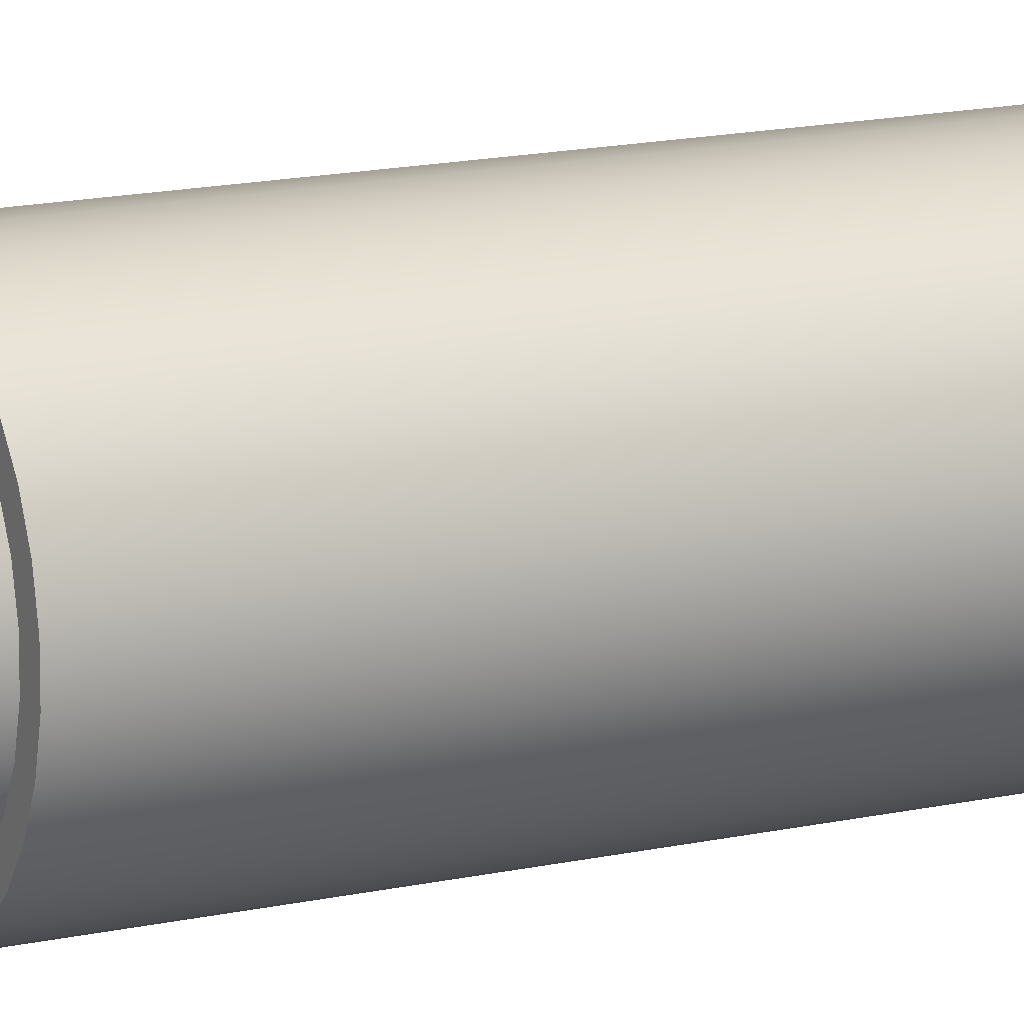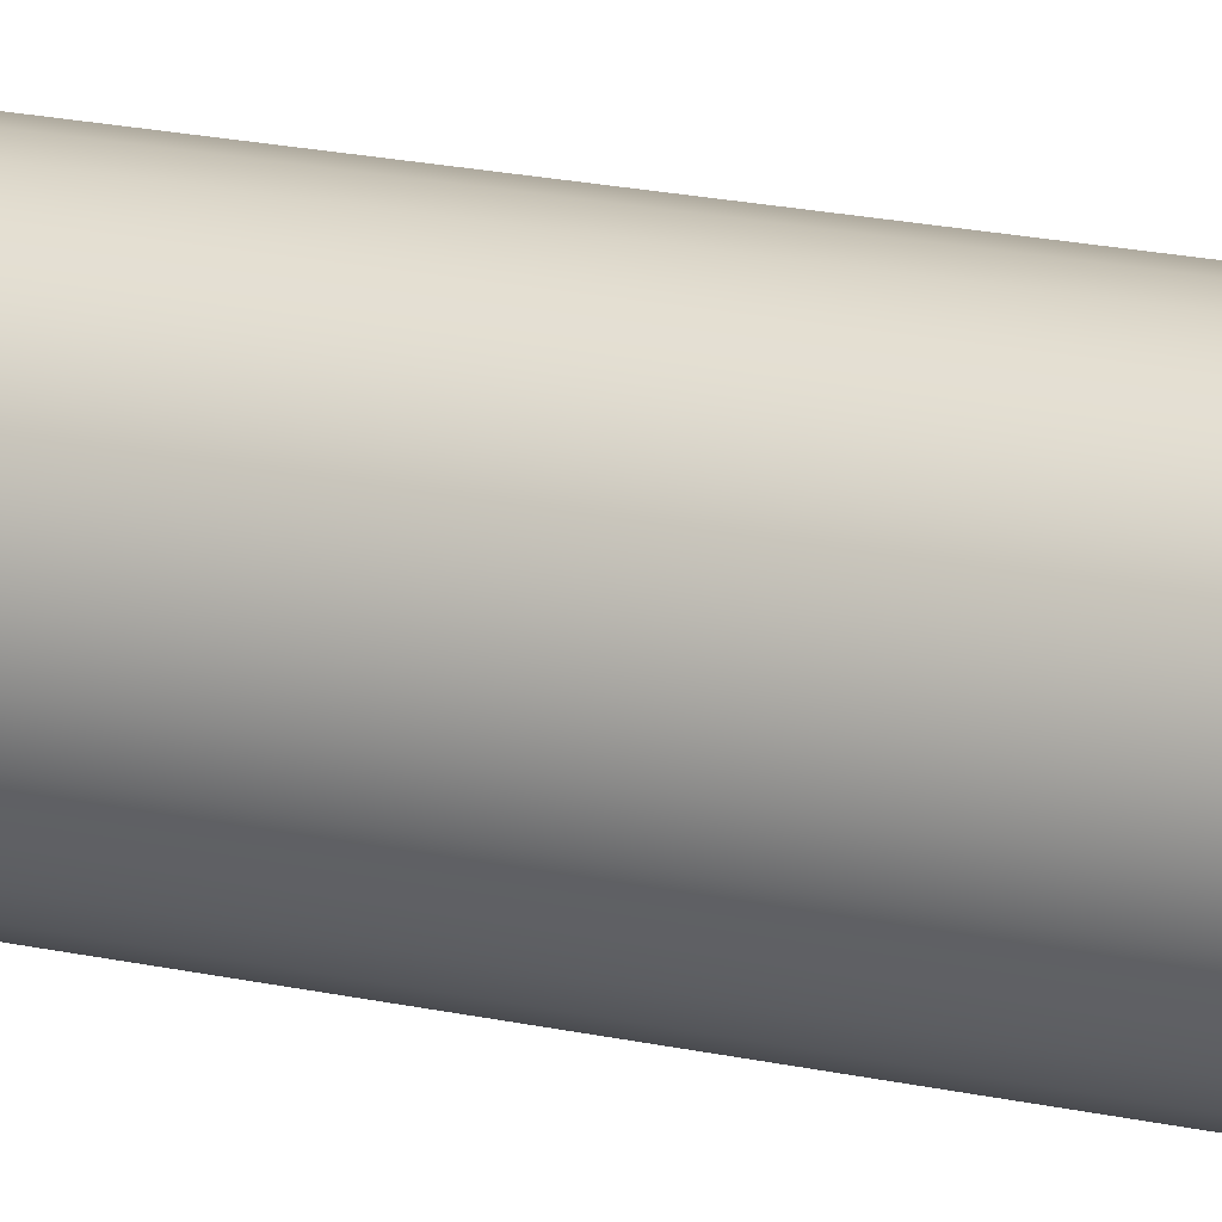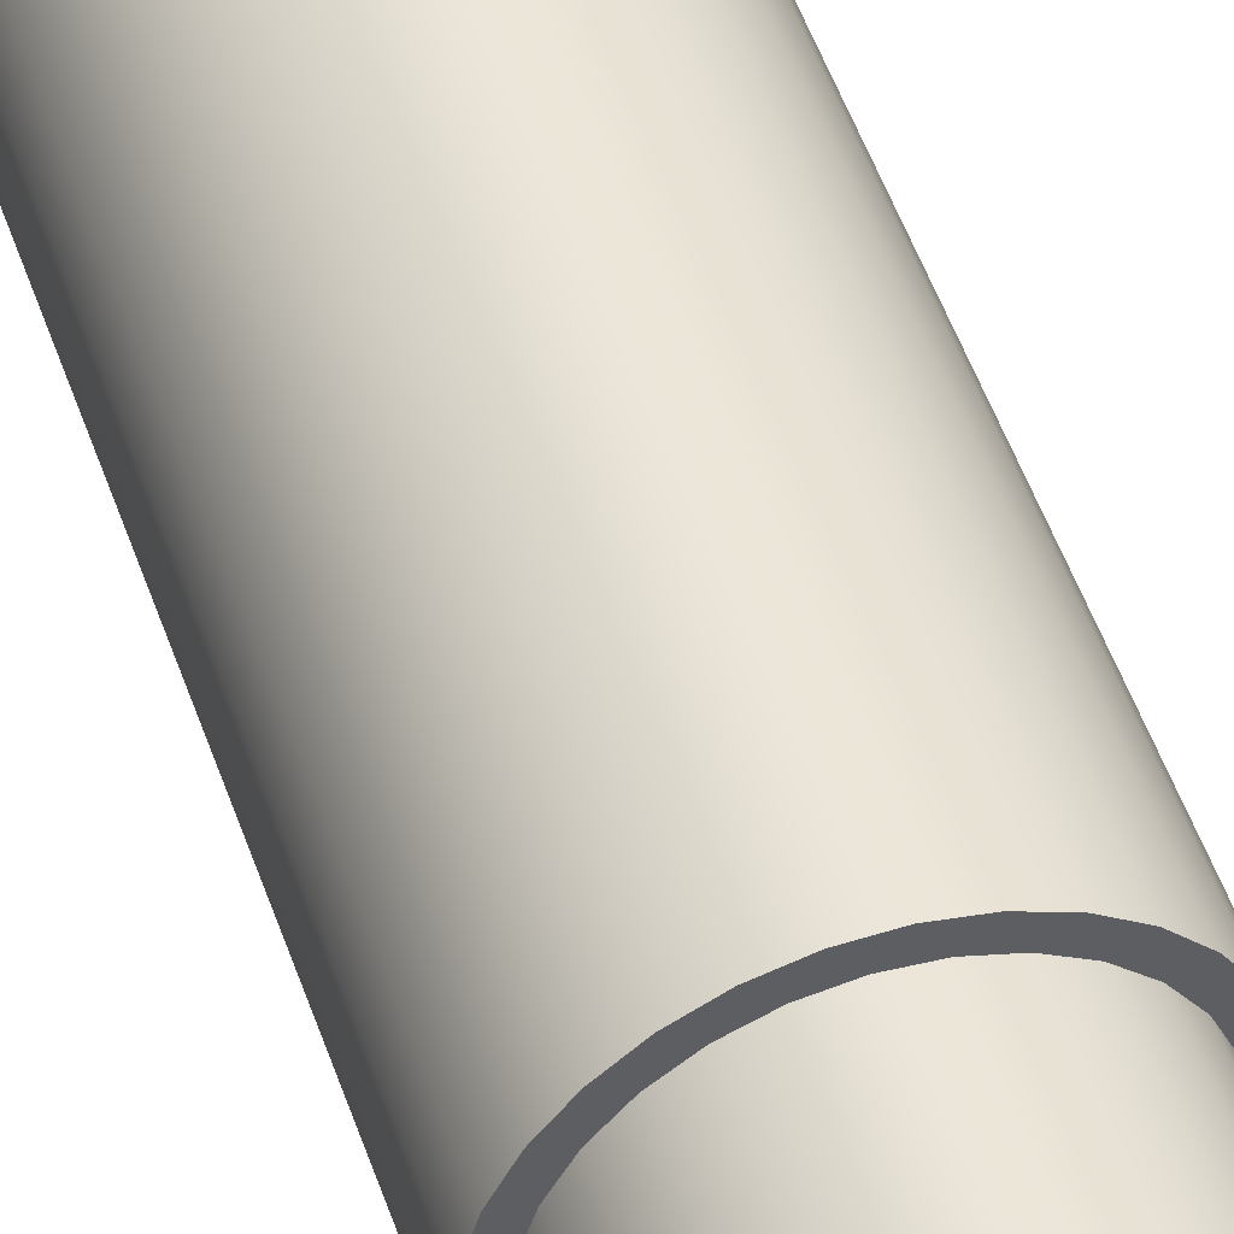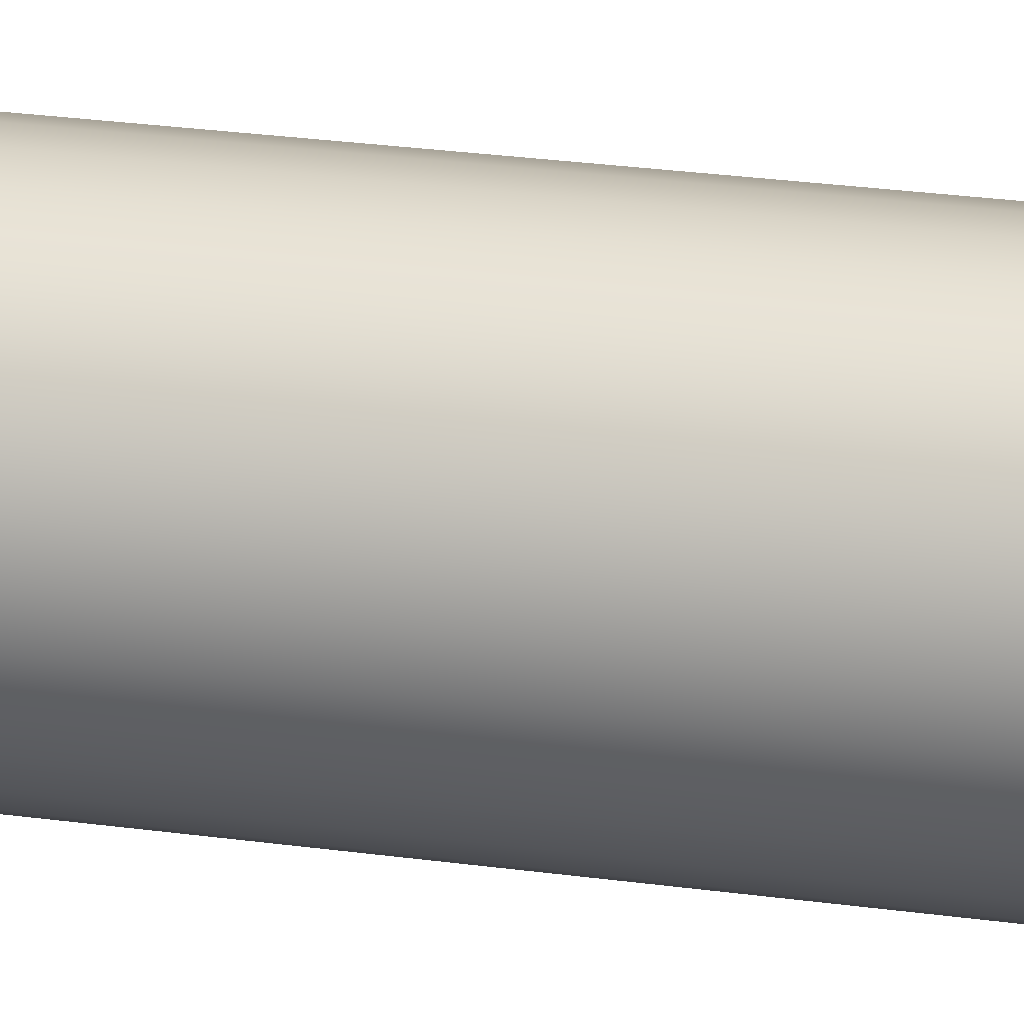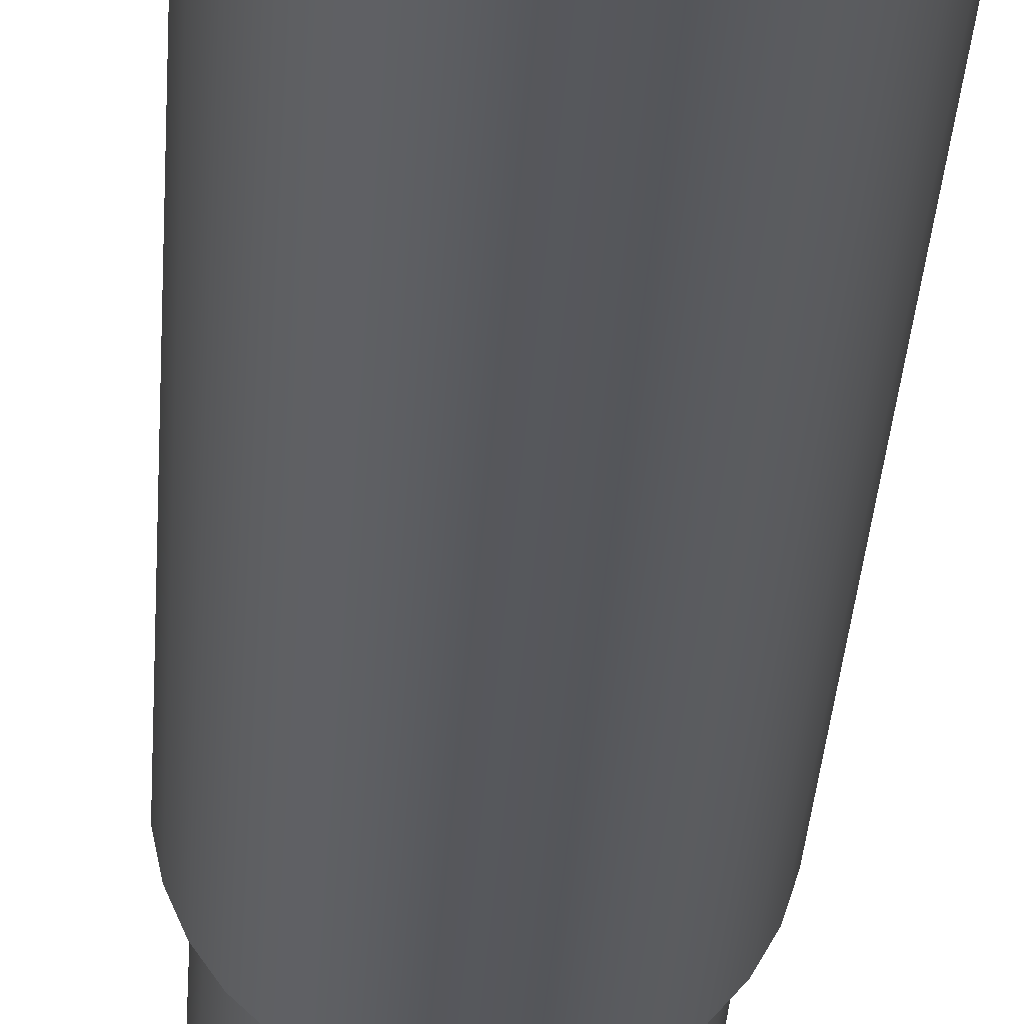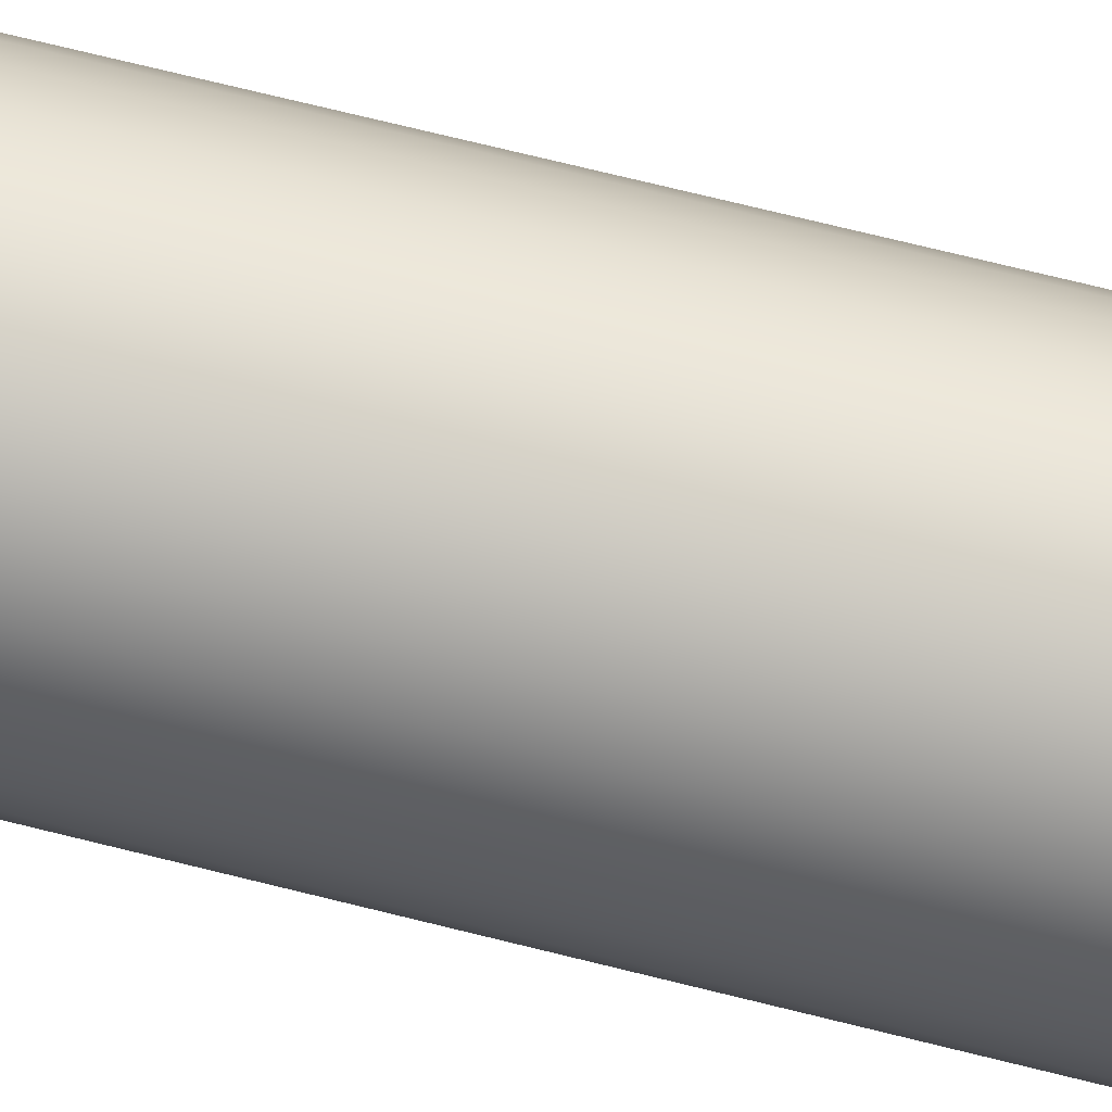
<metadata>
{"format":"obj","ext":"obj","renderer":"f3d","projection":"perspective","resolution":1024,"background":"white","views":[{"elev":13.7,"azim":62.0,"up":"+Z"},{"elev":21.4,"azim":-69.1,"up":"+Z"},{"elev":47.3,"azim":-17.7,"up":"+Z"},{"elev":25.2,"azim":102.9,"up":"+Z"},{"elev":-27.5,"azim":177.0,"up":"+Z"},{"elev":69.0,"azim":104.2,"up":"+Z"}]}
</metadata>
<code>
v -1 3.8 1.225e-16
v -0.9766 3.8 0.215
v -0.9076 3.8 0.4199
v -0.7961 3.8 0.6052
v -0.6474 3.8 0.7622
v -0.4684 3.8 0.8835
v -0.2675 3.8 0.9635
v -0.05414 3.8 0.9985
v 0.1618 3.8 0.9868
v 0.3701 3.8 0.929
v 0.5612 3.8 0.8277
v 0.726 3.8 0.6877
v 0.8569 3.8 0.5156
v 0.9477 3.8 0.3193
v 0.9941 3.8 0.1081
v 0.9941 3.8 -0.1081
v 0.9477 3.8 -0.3193
v 0.8569 3.8 -0.5156
v 0.726 3.8 -0.6877
v 0.5612 3.8 -0.8277
v 0.3701 3.8 -0.929
v 0.1618 3.8 -0.9868
v -0.05414 3.8 -0.9985
v -0.2675 3.8 -0.9635
v -0.4684 3.8 -0.8835
v -0.6474 3.8 -0.7622
v -0.7961 3.8 -0.6052
v -0.9076 3.8 -0.4199
v -0.9766 3.8 -0.215
v -1.15 3.8 1.408e-16
v -1.126 3.8 -0.2315
v -1.057 3.8 -0.4535
v -0.9439 3.8 -0.657
v -0.7923 3.8 -0.8335
v -0.6083 3.8 -0.9759
v -0.3994 3.8 -1.078
v -0.1741 3.8 -1.137
v 0.05825 3.8 -1.149
v 0.2883 3.8 -1.113
v 0.5065 3.8 -1.032
v 0.7039 3.8 -0.9094
v 0.8726 3.8 -0.7491
v 1.005 3.8 -0.5581
v 1.097 3.8 -0.3443
v 1.144 3.8 -0.1163
v 1.144 3.8 0.1163
v 1.097 3.8 0.3443
v 1.005 3.8 0.5581
v 0.8726 3.8 0.7491
v 0.7039 3.8 0.9094
v 0.5065 3.8 1.032
v 0.2883 3.8 1.113
v 0.05825 3.8 1.149
v -0.1741 3.8 1.137
v -0.3994 3.8 1.078
v -0.6083 3.8 0.9759
v -0.7923 3.8 0.8335
v -0.9439 3.8 0.657
v -1.057 3.8 0.4535
v -1.126 3.8 0.2315
v -1 4.811e-32 1.225e-16
v -0.9766 0 -0.215
v -0.9076 0 -0.4199
v -0.7961 0 -0.6052
v -0.6474 0 -0.7622
v -0.4684 0 -0.8835
v -0.2675 0 -0.9635
v -0.05414 0 -0.9985
v 0.1618 0 -0.9868
v 0.3701 0 -0.929
v 0.5612 0 -0.8277
v 0.726 0 -0.6877
v 0.8569 0 -0.5156
v 0.9477 0 -0.3193
v 0.9941 0 -0.1081
v 0.9941 0 0.1081
v 0.9477 0 0.3193
v 0.8569 0 0.5156
v 0.726 0 0.6877
v 0.5612 0 0.8277
v 0.3701 0 0.929
v 0.1618 0 0.9868
v -0.05414 0 0.9985
v -0.2675 0 0.9635
v -0.4684 0 0.8835
v -0.6474 0 0.7622
v -0.7961 0 0.6052
v -0.9076 0 0.4199
v -0.9766 0 0.215
v -1.15 3.8 1.408e-16
v -1.126 3.8 0.2315
v -1.057 3.8 0.4535
v -0.9439 3.8 0.657
v -0.7923 3.8 0.8335
v -0.6083 3.8 0.9759
v -0.3994 3.8 1.078
v -0.1741 3.8 1.137
v 0.05825 3.8 1.149
v 0.2883 3.8 1.113
v 0.5065 3.8 1.032
v 0.7039 3.8 0.9094
v 0.8726 3.8 0.7491
v 1.005 3.8 0.5581
v 1.097 3.8 0.3443
v 1.144 3.8 0.1163
v 1.144 3.8 -0.1163
v 1.097 3.8 -0.3443
v 1.005 3.8 -0.5581
v 0.8726 3.8 -0.7491
v 0.7039 3.8 -0.9094
v 0.5065 3.8 -1.032
v 0.2883 3.8 -1.113
v 0.05825 3.8 -1.149
v -0.1741 3.8 -1.137
v -0.3994 3.8 -1.078
v -0.6083 3.8 -0.9759
v -0.7923 3.8 -0.8335
v -0.9439 3.8 -0.657
v -1.057 3.8 -0.4535
v -1.126 3.8 -0.2315
v -1.15 12 1.408e-16
v -1.126 12 -0.2315
v -1.057 12 -0.4535
v -0.9439 12 -0.657
v -0.7923 12 -0.8335
v -0.6083 12 -0.9759
v -0.3994 12 -1.078
v -0.1741 12 -1.137
v 0.05825 12 -1.149
v 0.2883 12 -1.113
v 0.5065 12 -1.032
v 0.7039 12 -0.9094
v 0.8726 12 -0.7491
v 1.005 12 -0.5581
v 1.097 12 -0.3443
v 1.144 12 -0.1163
v 1.144 12 0.1163
v 1.097 12 0.3443
v 1.005 12 0.5581
v 0.8726 12 0.7491
v 0.7039 12 0.9094
v 0.5065 12 1.032
v 0.2883 12 1.113
v 0.05825 12 1.149
v -0.1741 12 1.137
v -0.3994 12 1.078
v -0.6083 12 0.9759
v -0.7923 12 0.8335
v -0.9439 12 0.657
v -1.057 12 0.4535
v -1.126 12 0.2315
v -1.15 3.8 1.408e-16
v -1.15 12 1.408e-16
v -1 3.8 1.225e-16
v -0.9766 3.8 -0.215
v -0.9076 3.8 -0.4199
v -0.7961 3.8 -0.6052
v -0.6474 3.8 -0.7622
v -0.4684 3.8 -0.8835
v -0.2675 3.8 -0.9635
v -0.05414 3.8 -0.9985
v 0.1618 3.8 -0.9868
v 0.3701 3.8 -0.929
v 0.5612 3.8 -0.8277
v 0.726 3.8 -0.6877
v 0.8569 3.8 -0.5156
v 0.9477 3.8 -0.3193
v 0.9941 3.8 -0.1081
v 0.9941 3.8 0.1081
v 0.9477 3.8 0.3193
v 0.8569 3.8 0.5156
v 0.726 3.8 0.6877
v 0.5612 3.8 0.8277
v 0.3701 3.8 0.929
v 0.1618 3.8 0.9868
v -0.05414 3.8 0.9985
v -0.2675 3.8 0.9635
v -0.4684 3.8 0.8835
v -0.6474 3.8 0.7622
v -0.7961 3.8 0.6052
v -0.9076 3.8 0.4199
v -0.9766 3.8 0.215
v -1 4.811e-32 1.225e-16
v -0.9766 0 0.215
v -0.9076 0 0.4199
v -0.7961 0 0.6052
v -0.6474 0 0.7622
v -0.4684 0 0.8835
v -0.2675 0 0.9635
v -0.05414 0 0.9985
v 0.1618 0 0.9868
v 0.3701 0 0.929
v 0.5612 0 0.8277
v 0.726 0 0.6877
v 0.8569 0 0.5156
v 0.9477 0 0.3193
v 0.9941 0 0.1081
v 0.9941 0 -0.1081
v 0.9477 0 -0.3193
v 0.8569 0 -0.5156
v 0.726 0 -0.6877
v 0.5612 0 -0.8277
v 0.3701 0 -0.929
v 0.1618 0 -0.9868
v -0.05414 0 -0.9985
v -0.2675 0 -0.9635
v -0.4684 0 -0.8835
v -0.6474 0 -0.7622
v -0.7961 0 -0.6052
v -0.9076 0 -0.4199
v -0.9766 0 -0.215
v -1 4.811e-32 1.225e-16
v -1 3.8 1.225e-16
v -1.15 12 1.408e-16
v -1.126 12 0.2315
v -1.057 12 0.4535
v -0.9439 12 0.657
v -0.7923 12 0.8335
v -0.6083 12 0.9759
v -0.3994 12 1.078
v -0.1741 12 1.137
v 0.05825 12 1.149
v 0.2883 12 1.113
v 0.5065 12 1.032
v 0.7039 12 0.9094
v 0.8726 12 0.7491
v 1.005 12 0.5581
v 1.097 12 0.3443
v 1.144 12 0.1163
v 1.144 12 -0.1163
v 1.097 12 -0.3443
v 1.005 12 -0.5581
v 0.8726 12 -0.7491
v 0.7039 12 -0.9094
v 0.5065 12 -1.032
v 0.2883 12 -1.113
v 0.05825 12 -1.149
v -0.1741 12 -1.137
v -0.3994 12 -1.078
v -0.6083 12 -0.9759
v -0.7923 12 -0.8335
v -0.9439 12 -0.657
v -1.057 12 -0.4535
v -1.126 12 -0.2315
f 2 60 1
f 1 60 30
f 1 30 31
f 60 2 59
f 59 2 3
f 59 3 58
f 58 3 4
f 58 4 57
f 57 4 5
f 57 5 56
f 56 5 6
f 56 6 55
f 55 6 7
f 55 7 54
f 54 7 8
f 54 8 53
f 53 8 9
f 53 9 52
f 52 9 10
f 52 10 51
f 51 10 11
f 51 11 50
f 50 11 12
f 50 12 49
f 49 12 13
f 49 13 48
f 48 13 14
f 48 14 47
f 47 14 15
f 47 15 46
f 46 15 16
f 46 16 45
f 45 16 44
f 44 16 17
f 44 17 43
f 43 17 18
f 43 18 42
f 42 18 19
f 42 19 41
f 41 19 20
f 41 20 40
f 40 20 21
f 40 21 39
f 39 21 22
f 39 22 38
f 38 22 23
f 38 23 37
f 37 23 24
f 37 24 36
f 36 24 25
f 36 25 35
f 35 25 26
f 35 26 34
f 34 26 27
f 34 27 33
f 33 27 28
f 33 28 32
f 32 28 29
f 32 29 31
f 31 29 1
f 62 75 61
f 61 75 76
f 61 76 89
f 89 76 77
f 89 77 88
f 88 77 78
f 88 78 87
f 87 78 79
f 87 79 86
f 86 79 80
f 86 80 85
f 85 80 81
f 85 81 84
f 84 81 82
f 84 82 83
f 75 62 74
f 74 62 63
f 74 63 73
f 73 63 64
f 73 64 72
f 72 64 65
f 72 65 71
f 71 65 66
f 71 66 70
f 70 66 67
f 70 67 69
f 69 67 68
f 91 151 90
f 90 151 153
f 152 121 120
f 120 121 122
f 120 122 119
f 119 122 123
f 119 123 118
f 118 123 124
f 118 124 117
f 117 124 125
f 117 125 116
f 116 125 126
f 116 126 115
f 115 126 127
f 115 127 114
f 114 127 128
f 114 128 113
f 113 128 129
f 113 129 112
f 112 129 130
f 112 130 111
f 111 130 131
f 111 131 110
f 110 131 132
f 110 132 109
f 109 132 133
f 109 133 108
f 108 133 134
f 108 134 107
f 107 134 135
f 107 135 106
f 106 135 136
f 106 136 105
f 105 136 137
f 105 137 104
f 104 137 138
f 104 138 103
f 103 138 139
f 103 139 102
f 102 139 140
f 102 140 101
f 101 140 141
f 101 141 100
f 100 141 142
f 100 142 99
f 99 142 143
f 99 143 98
f 98 143 144
f 98 144 97
f 97 144 145
f 97 145 96
f 96 145 146
f 96 146 95
f 95 146 147
f 95 147 94
f 94 147 148
f 94 148 93
f 93 148 149
f 93 149 92
f 92 149 150
f 92 150 91
f 91 150 151
f 155 211 154
f 154 211 212
f 213 183 182
f 182 183 184
f 182 184 181
f 181 184 185
f 181 185 180
f 180 185 186
f 180 186 179
f 179 186 187
f 179 187 178
f 178 187 188
f 178 188 177
f 177 188 189
f 177 189 176
f 176 189 190
f 176 190 175
f 175 190 191
f 175 191 174
f 174 191 192
f 174 192 173
f 173 192 193
f 173 193 172
f 172 193 194
f 172 194 171
f 171 194 195
f 171 195 170
f 170 195 196
f 170 196 169
f 169 196 197
f 169 197 168
f 168 197 198
f 168 198 167
f 167 198 199
f 167 199 166
f 166 199 200
f 166 200 165
f 165 200 201
f 165 201 164
f 164 201 202
f 164 202 163
f 163 202 203
f 163 203 162
f 162 203 204
f 162 204 161
f 161 204 205
f 161 205 160
f 160 205 206
f 160 206 159
f 159 206 207
f 159 207 158
f 158 207 208
f 158 208 157
f 157 208 209
f 157 209 156
f 156 209 210
f 156 210 155
f 155 210 211
f 214 215 244
f 244 215 243
f 243 215 216
f 243 216 242
f 242 216 217
f 242 217 241
f 241 217 218
f 241 218 240
f 240 218 239
f 239 218 238
f 238 218 237
f 237 218 236
f 236 218 235
f 235 218 234
f 234 218 233
f 233 218 232
f 232 218 231
f 231 218 230
f 230 218 229
f 229 218 228
f 228 218 219
f 228 219 227
f 227 219 226
f 226 219 225
f 225 219 224
f 224 219 220
f 224 220 223
f 223 220 221
f 223 221 222

</code>
